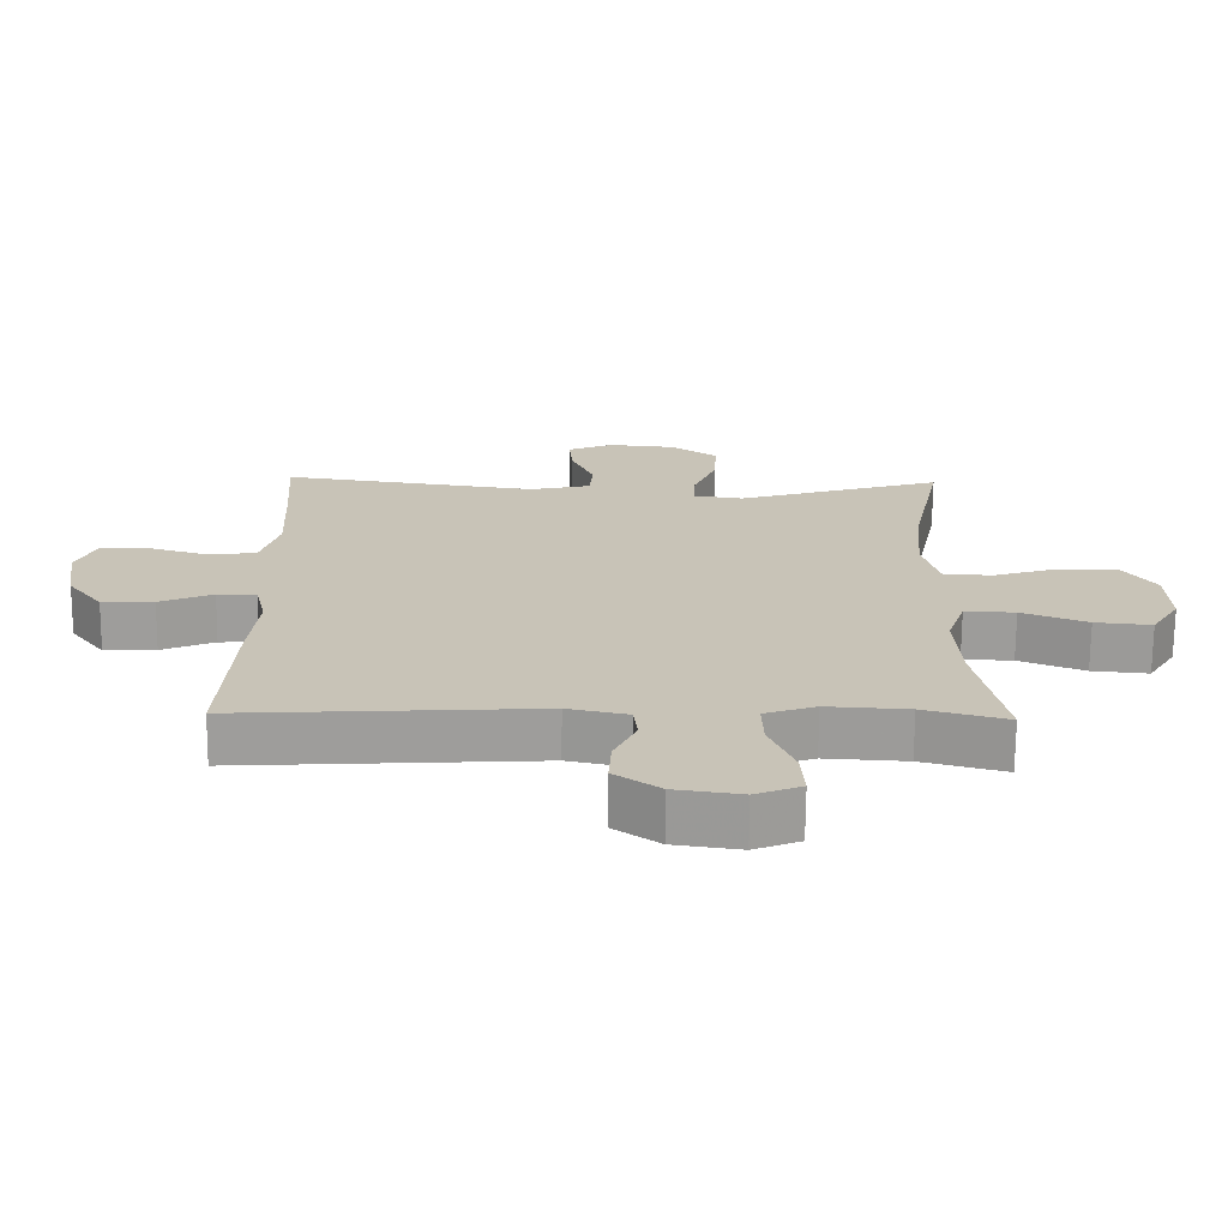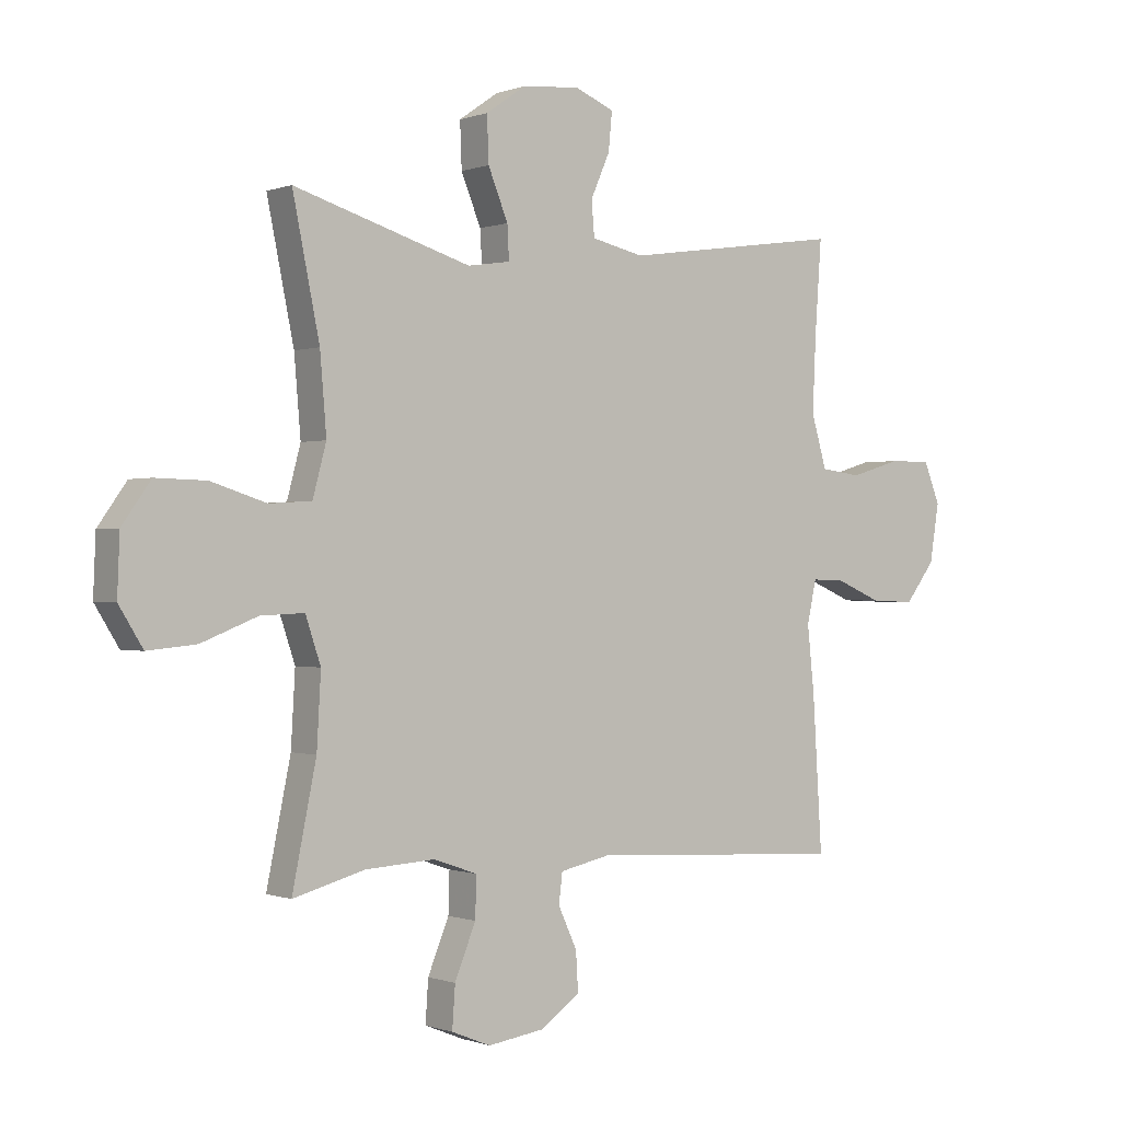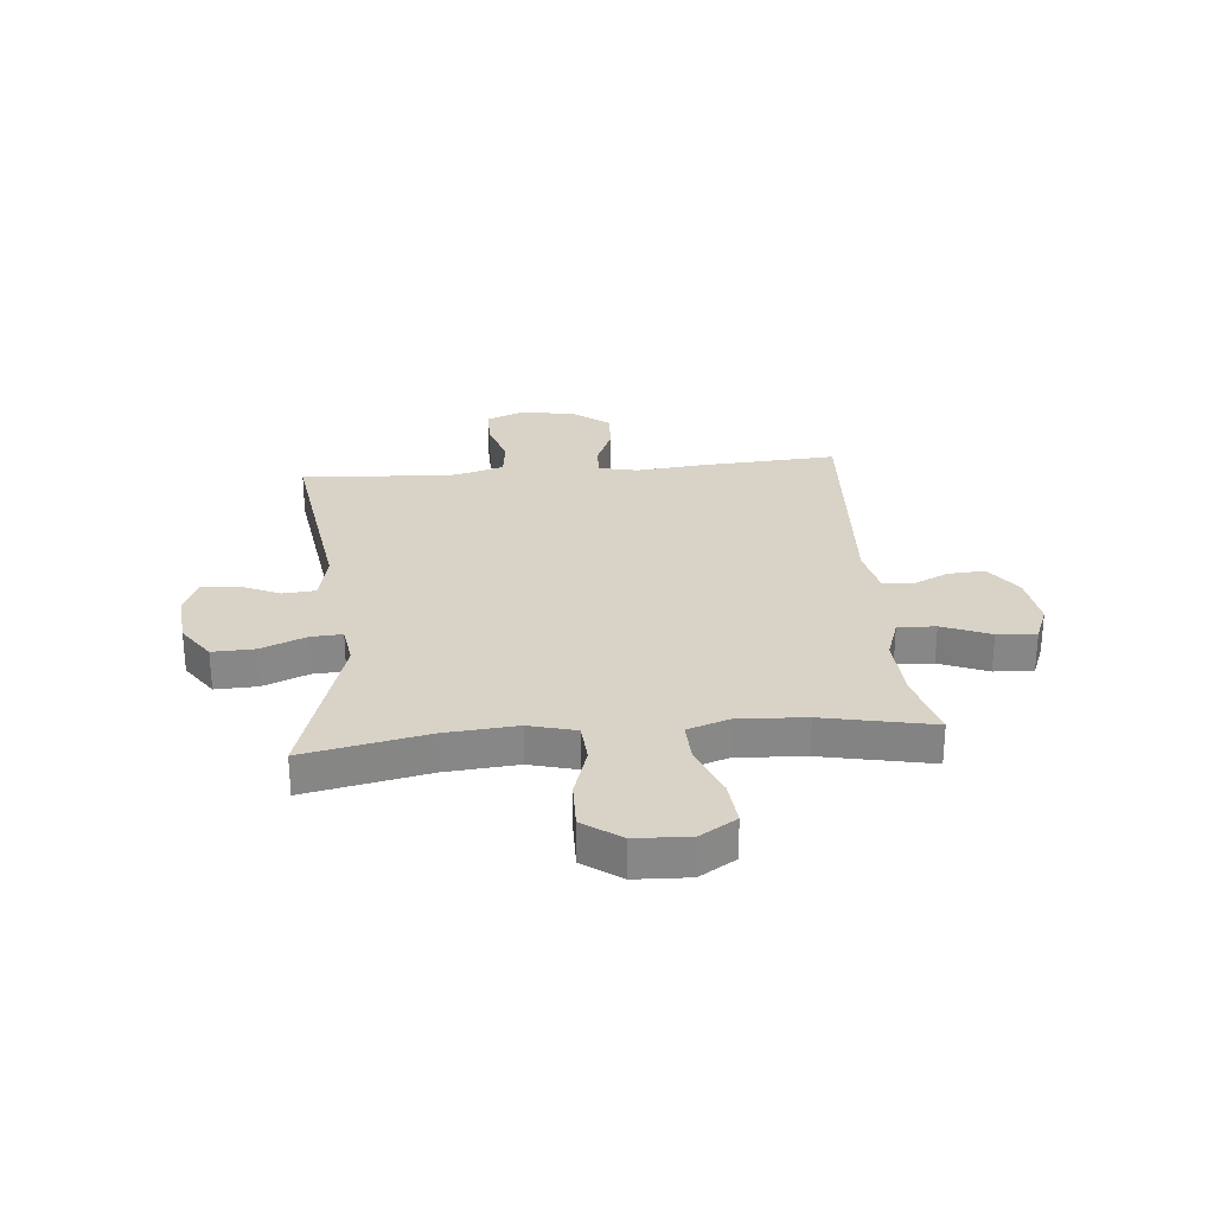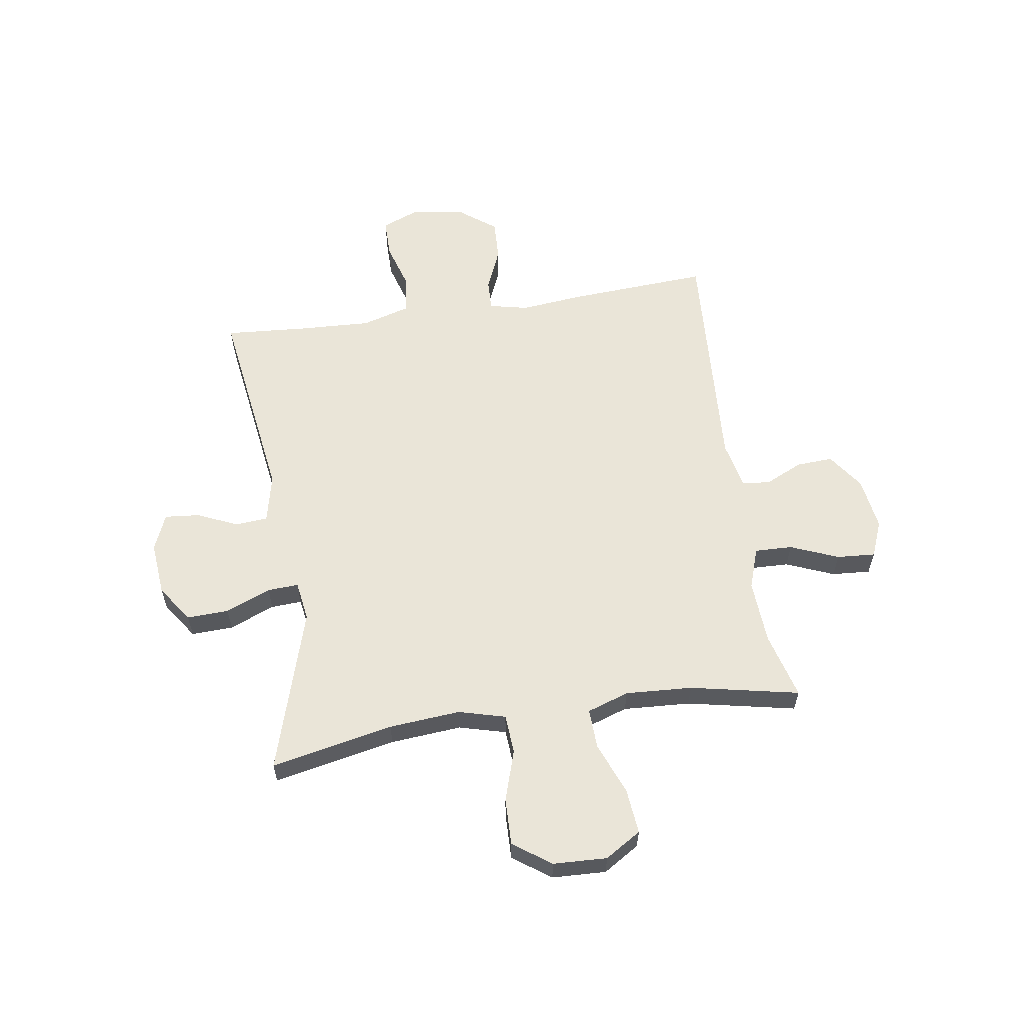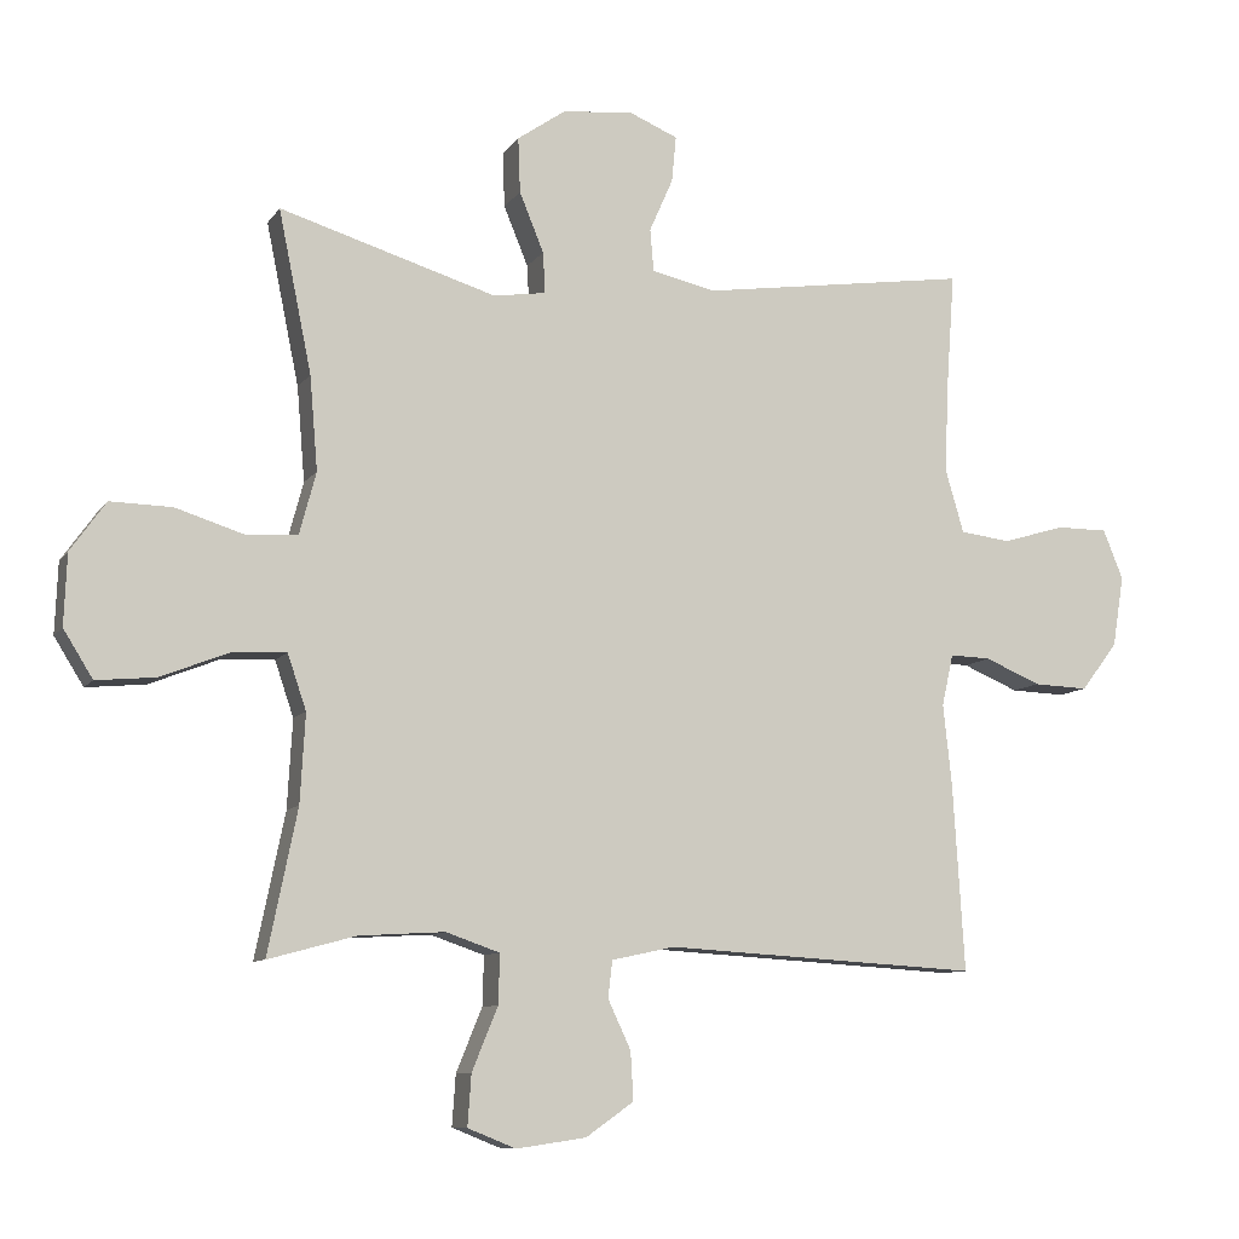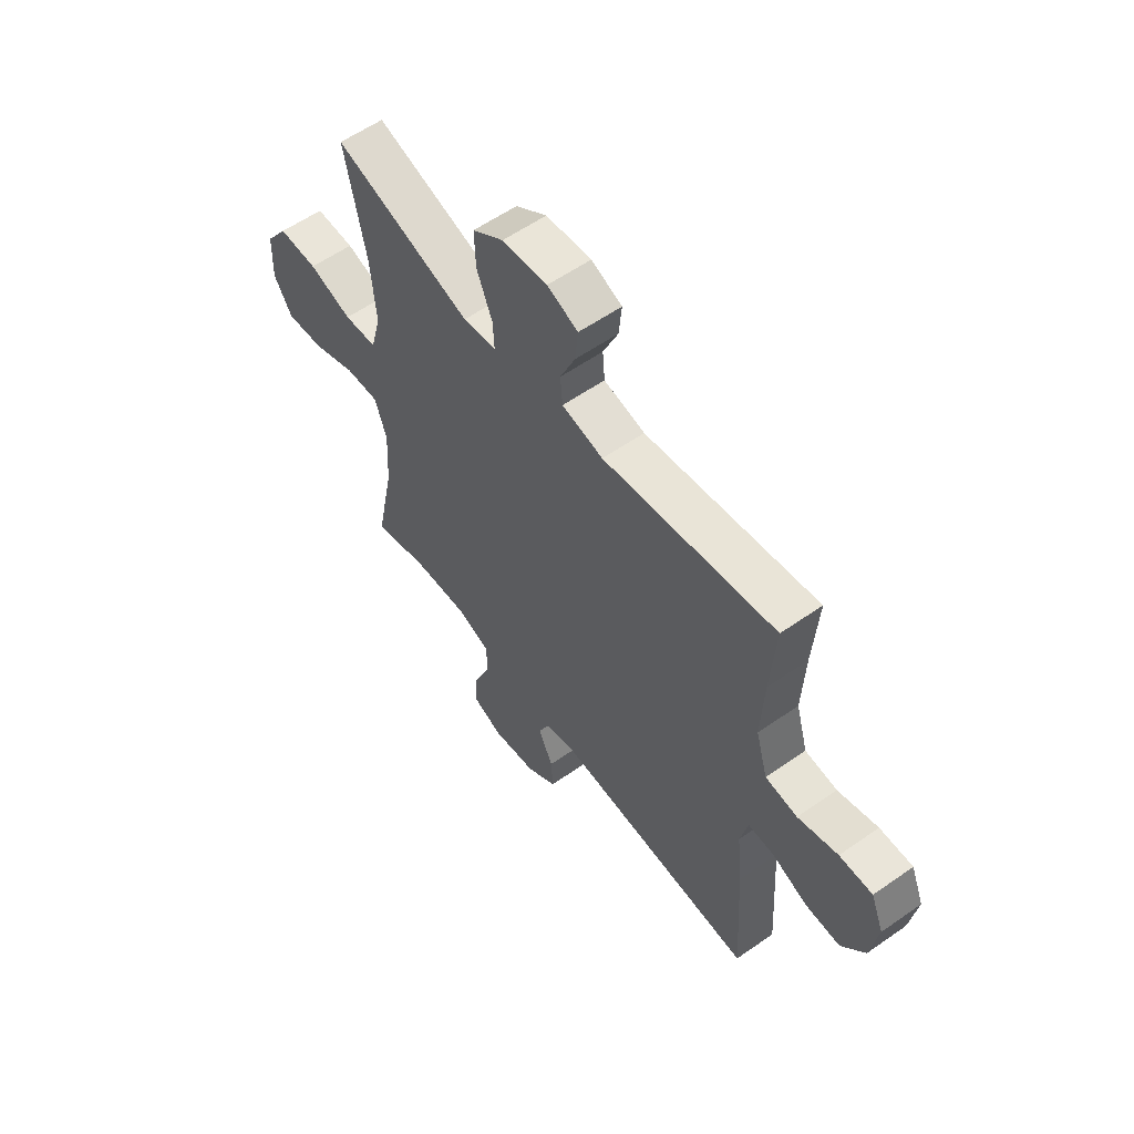
<metadata>
{"format":"obj","ext":"obj","renderer":"f3d","projection":"perspective","resolution":1024,"background":"white","views":[{"elev":-70.4,"azim":-0.5,"up":"+Z"},{"elev":-0.3,"azim":143.1,"up":"+Z"},{"elev":27.9,"azim":84.8,"up":"+Y"},{"elev":59.3,"azim":81.4,"up":"+Y"},{"elev":-9.2,"azim":159.9,"up":"+Z"},{"elev":57.9,"azim":-126.0,"up":"+Z"}]}
</metadata>
<code>
v 0.5 0.07 -0.5
v 0.378 0.07 -0.467
v 0.259 0.07 -0.46
v 0.184 0.07 -0.486
v 0.186 0.07 -0.555
v 0.222 0.07 -0.643
v 0.227 0.07 -0.714
v 0.16 0.07 -0.741
v 0.063 0.07 -0.727
v -0.004 0.07 -0.68
v 0 0.07 -0.613
v 0.032 0.07 -0.544
v 0.026 0.07 -0.493
v -0.062 0.07 -0.474
v -0.5 0.07 -0.5
v -0.484 0.07 -0.24
v -0.472 0.07 -0.126
v -0.488 0.07 -0.054
v -0.545 0.07 -0.056
v -0.623 0.07 -0.089
v -0.699 0.07 -0.092
v -0.75 0.07 -0.025
v -0.766 0.07 0.074
v -0.738 0.07 0.143
v -0.666 0.07 0.143
v -0.579 0.07 0.117
v -0.509 0.07 0.126
v -0.483 0.07 0.215
v -0.489 0.07 0.347
v -0.5 0.07 0.5
v -0.125 0.07 0.446
v -0.035 0.07 0.466
v -0.03 0.07 0.525
v -0.063 0.07 0.6
v -0.069 0.07 0.664
v -0.002 0.07 0.692
v 0.097 0.07 0.683
v 0.165 0.07 0.636
v 0.162 0.07 0.559
v 0.128 0.07 0.476
v 0.125 0.07 0.419
v 0.198 0.07 0.408
v 0.5 0.07 0.5
v 0.454 0.07 0.275
v 0.443 0.07 0.144
v 0.466 0.07 0.058
v 0.538 0.07 0.053
v 0.633 0.07 0.083
v 0.719 0.07 0.085
v 0.768 0.07 0.016
v 0.772 0.07 -0.083
v 0.731 0.07 -0.149
v 0.648 0.07 -0.141
v 0.552 0.07 -0.103
v 0.478 0.07 -0.1
v 0.452 0.07 -0.177
v 0.459 0.07 -0.3
v 0.5 0 -0.5
v 0.378 0 -0.467
v 0.259 0 -0.46
v 0.184 0 -0.486
v 0.186 0 -0.555
v 0.222 0 -0.643
v 0.227 0 -0.714
v 0.16 0 -0.741
v 0.063 0 -0.727
v -0.004 0 -0.68
v 0 0 -0.613
v 0.032 0 -0.544
v 0.026 0 -0.493
v -0.062 0 -0.474
v -0.5 0 -0.5
v -0.484 0 -0.24
v -0.472 0 -0.126
v -0.488 0 -0.054
v -0.545 0 -0.056
v -0.623 0 -0.089
v -0.699 0 -0.092
v -0.75 0 -0.025
v -0.766 0 0.074
v -0.738 0 0.143
v -0.666 0 0.143
v -0.579 0 0.117
v -0.509 0 0.126
v -0.483 0 0.215
v -0.489 0 0.347
v -0.5 0 0.5
v -0.125 0 0.446
v -0.035 0 0.466
v -0.03 0 0.525
v -0.063 0 0.6
v -0.069 0 0.664
v -0.002 0 0.692
v 0.097 0 0.683
v 0.165 0 0.636
v 0.162 0 0.559
v 0.128 0 0.476
v 0.125 0 0.419
v 0.198 0 0.408
v 0.5 0 0.5
v 0.454 0 0.275
v 0.443 0 0.144
v 0.466 0 0.058
v 0.538 0 0.053
v 0.633 0 0.083
v 0.719 0 0.085
v 0.768 0 0.016
v 0.772 0 -0.083
v 0.731 0 -0.149
v 0.648 0 -0.141
v 0.552 0 -0.103
v 0.478 0 -0.1
v 0.452 0 -0.177
v 0.459 0 -0.3
f 51 52 53 54
f 51 54 55
f 50 51 55
f 47 48 49 50
f 46 47 50 55
f 45 46 55 56
f 42 43 44
f 41 42 44 45
f 37 38 39 40
f 37 40 41
f 36 37 41
f 33 34 35 36
f 32 33 36 41
f 31 32 41 45
f 29 30 31 45
f 23 24 25 26
f 23 26 27
f 22 23 27
f 19 20 21 22
f 18 19 22 27
f 17 18 27 28
f 14 15 16 17
f 13 14 17 28
f 9 10 11 12
f 9 12 13
f 8 9 13
f 5 6 7 8
f 4 5 8 13
f 3 4 13 28
f 57 1 2
f 56 57 2 3
f 29 45 56
f 3 28 29 56
f 111 110 109 108
f 112 111 108
f 112 108 107
f 107 106 105 104
f 112 107 104 103
f 113 112 103 102
f 101 100 99
f 102 101 99 98
f 97 96 95 94
f 98 97 94
f 98 94 93
f 93 92 91 90
f 98 93 90 89
f 102 98 89 88
f 102 88 87 86
f 83 82 81 80
f 84 83 80
f 84 80 79
f 79 78 77 76
f 84 79 76 75
f 85 84 75 74
f 74 73 72 71
f 85 74 71 70
f 69 68 67 66
f 70 69 66
f 70 66 65
f 65 64 63 62
f 70 65 62 61
f 85 70 61 60
f 59 58 114
f 60 59 114 113
f 113 102 86
f 113 86 85 60
f 1 58 59 2
f 2 59 60 3
f 3 60 61 4
f 4 61 62 5
f 5 62 63 6
f 6 63 64 7
f 7 64 65 8
f 8 65 66 9
f 9 66 67 10
f 10 67 68 11
f 11 68 69 12
f 12 69 70 13
f 13 70 71 14
f 14 71 72 15
f 15 72 73 16
f 16 73 74 17
f 17 74 75 18
f 18 75 76 19
f 19 76 77 20
f 20 77 78 21
f 21 78 79 22
f 22 79 80 23
f 23 80 81 24
f 24 81 82 25
f 25 82 83 26
f 26 83 84 27
f 27 84 85 28
f 28 85 86 29
f 29 86 87 30
f 30 87 88 31
f 31 88 89 32
f 32 89 90 33
f 33 90 91 34
f 34 91 92 35
f 35 92 93 36
f 36 93 94 37
f 37 94 95 38
f 38 95 96 39
f 39 96 97 40
f 40 97 98 41
f 41 98 99 42
f 42 99 100 43
f 43 100 101 44
f 44 101 102 45
f 45 102 103 46
f 46 103 104 47
f 47 104 105 48
f 48 105 106 49
f 49 106 107 50
f 50 107 108 51
f 51 108 109 52
f 52 109 110 53
f 53 110 111 54
f 54 111 112 55
f 55 112 113 56
f 56 113 114 57
f 57 114 58 1

</code>
